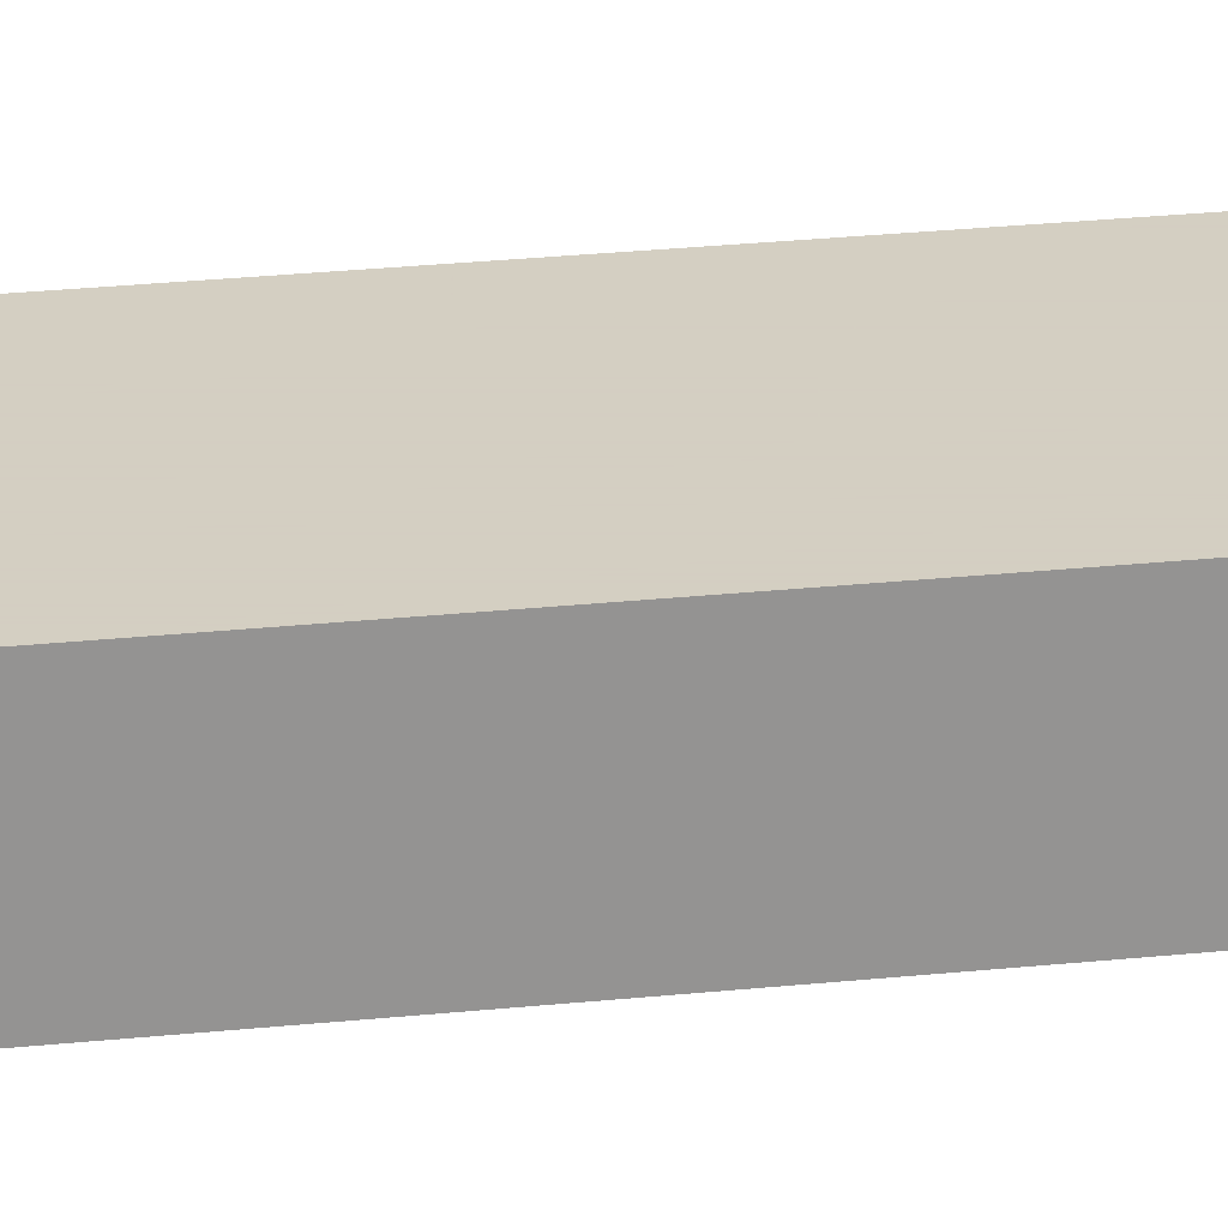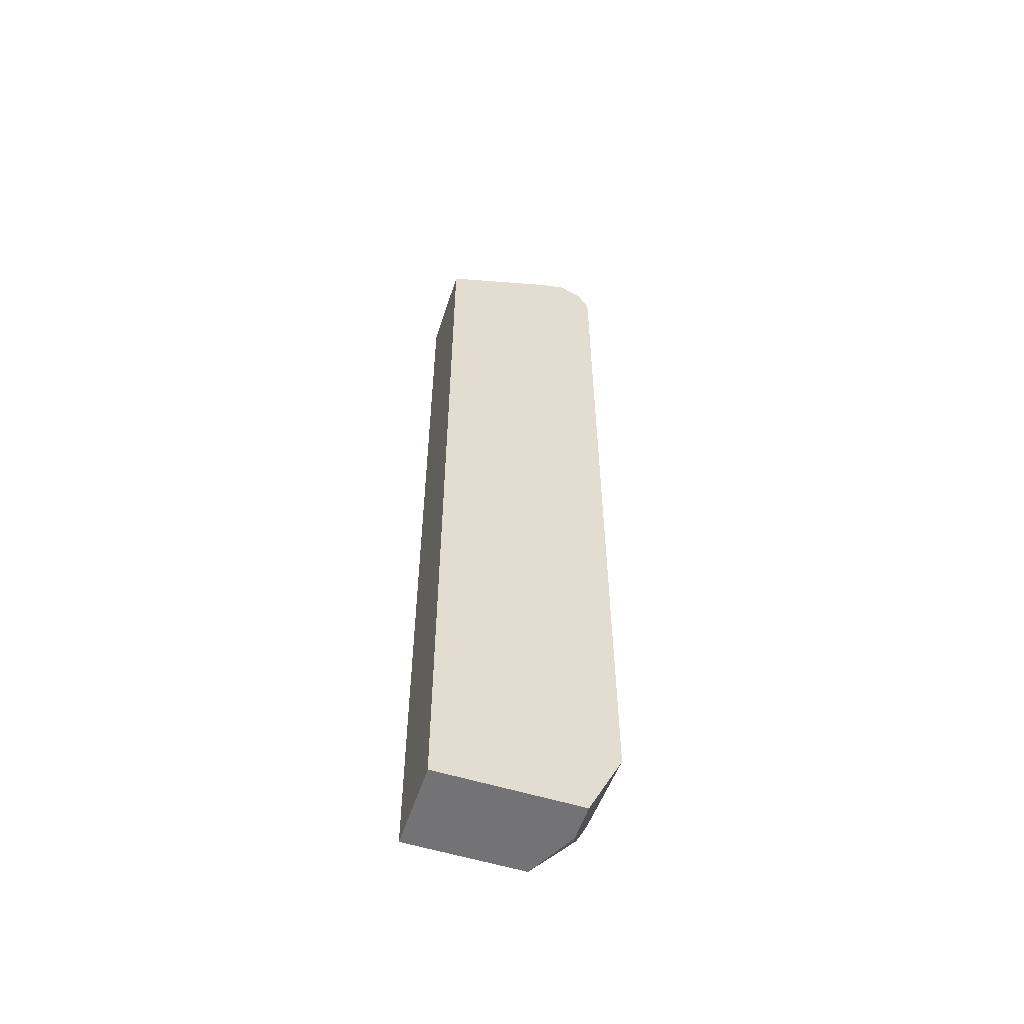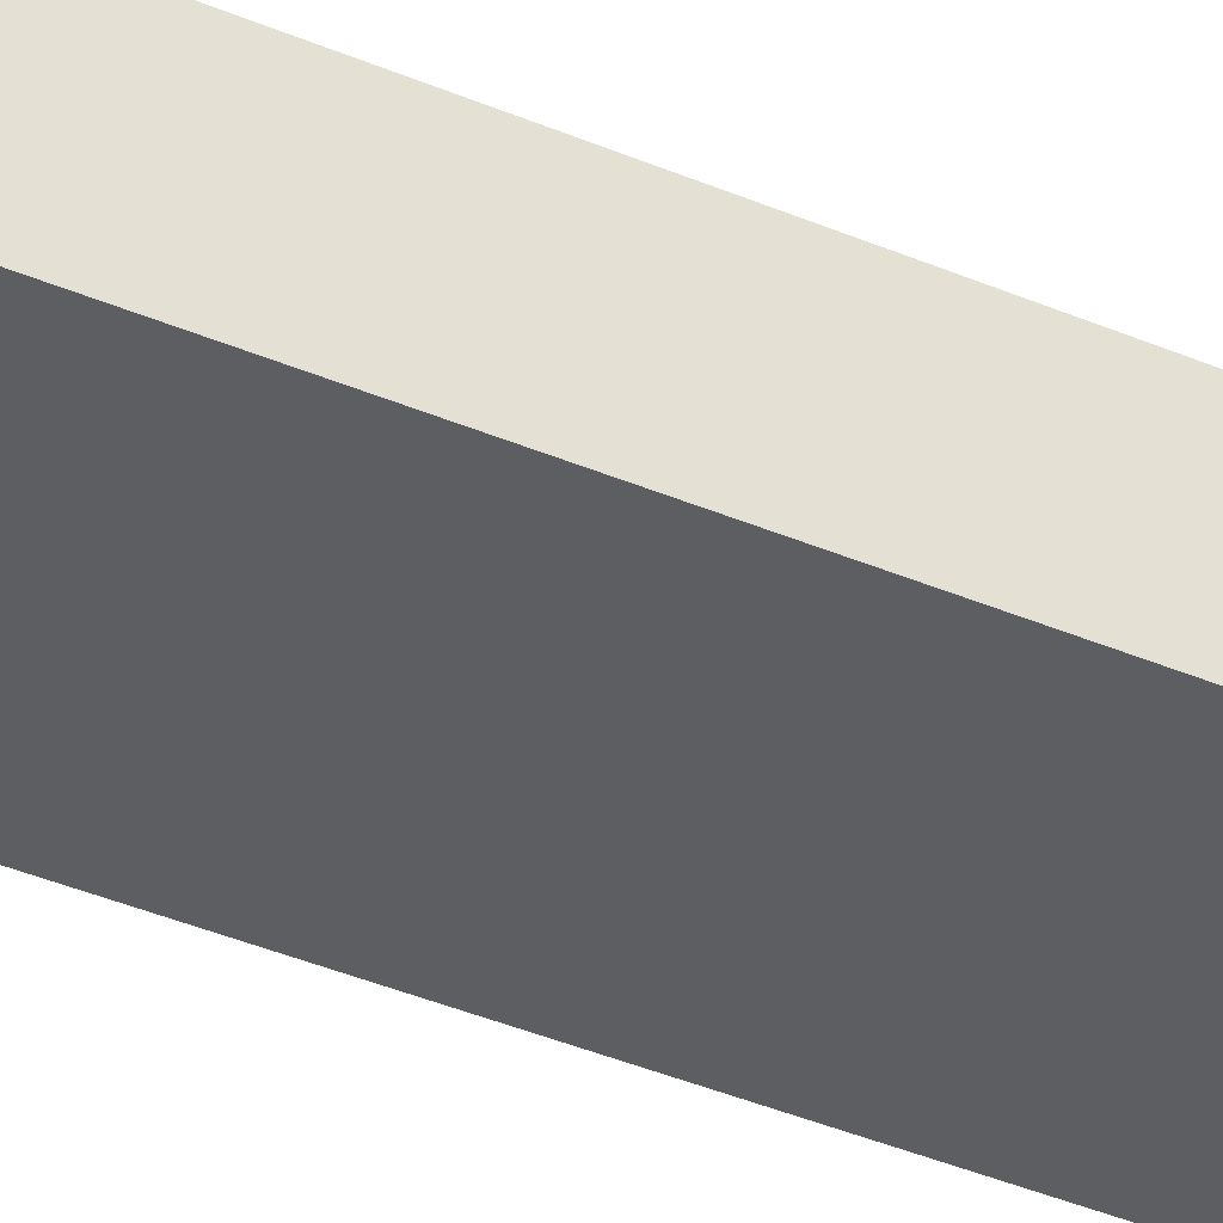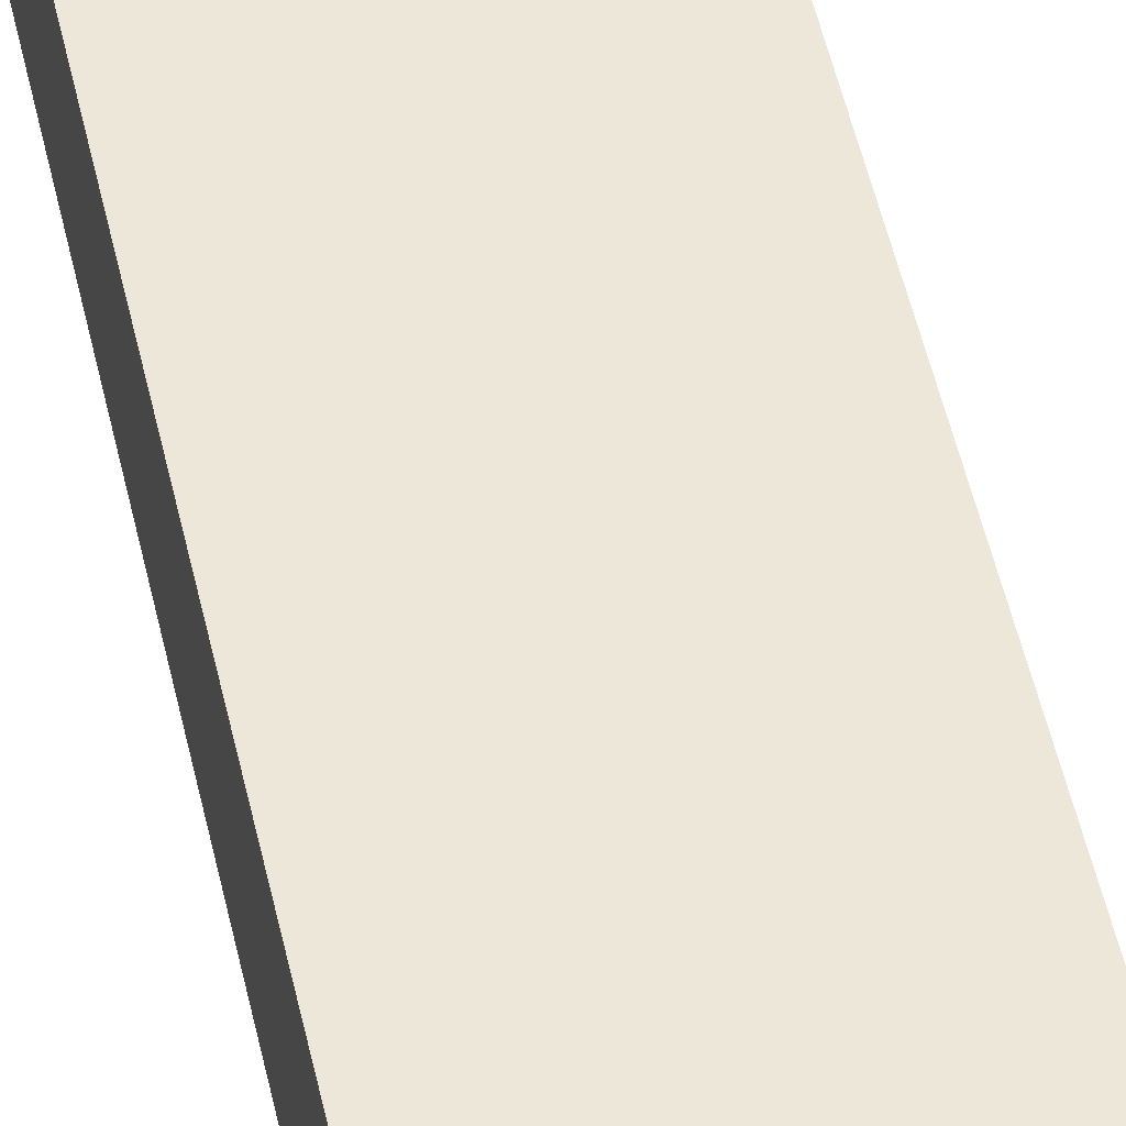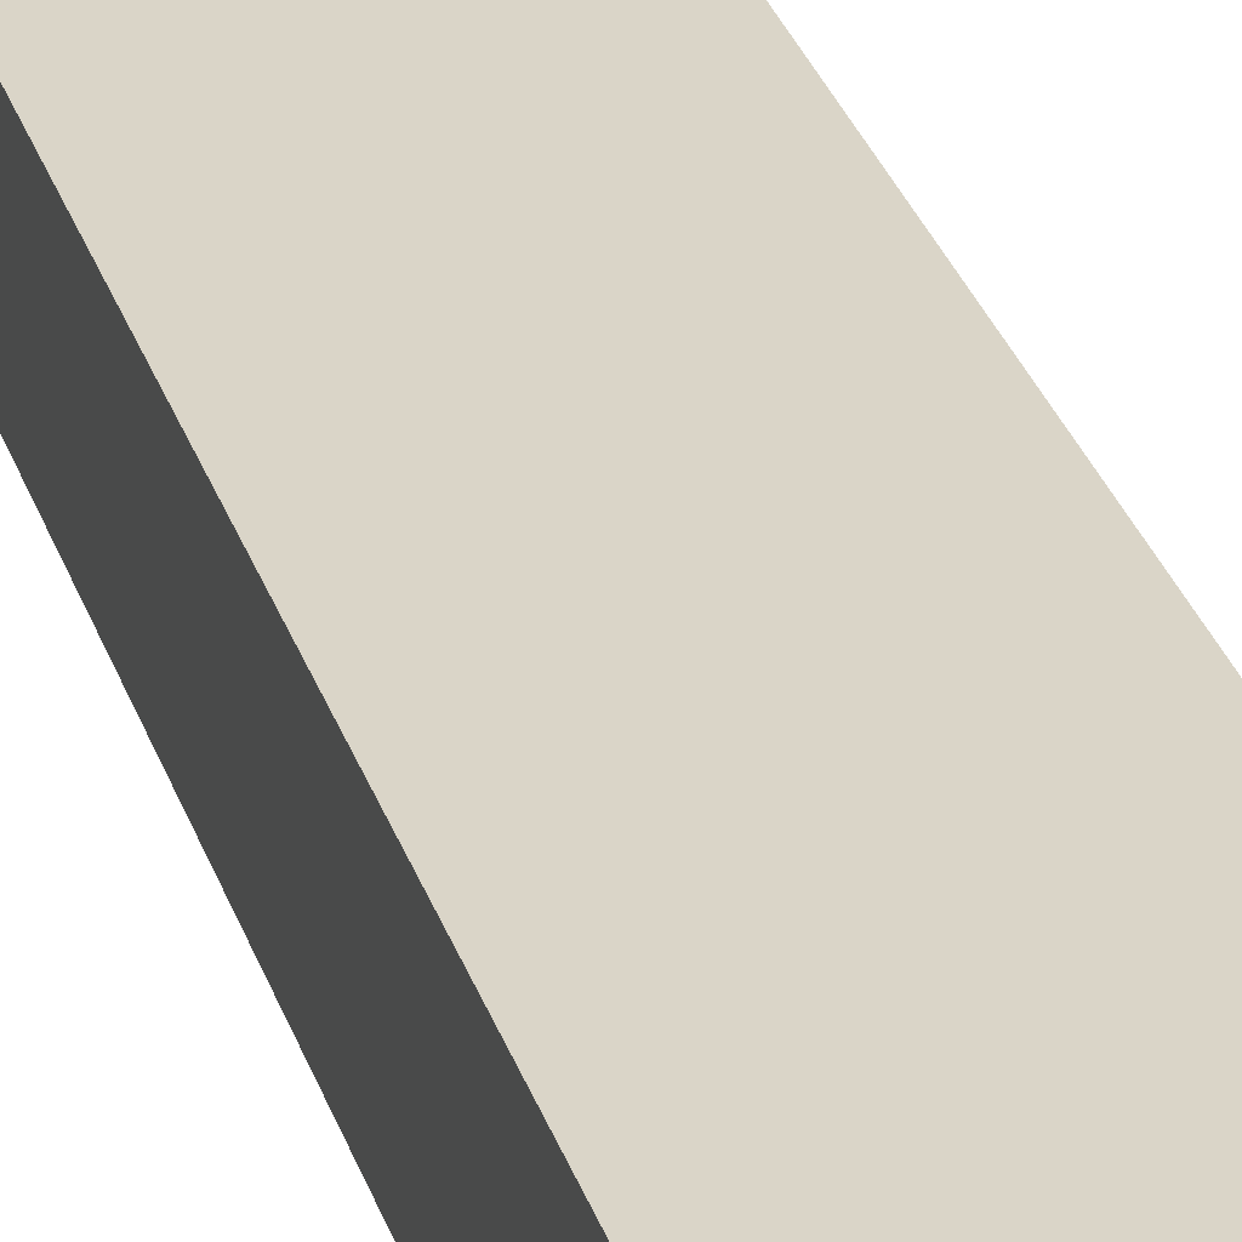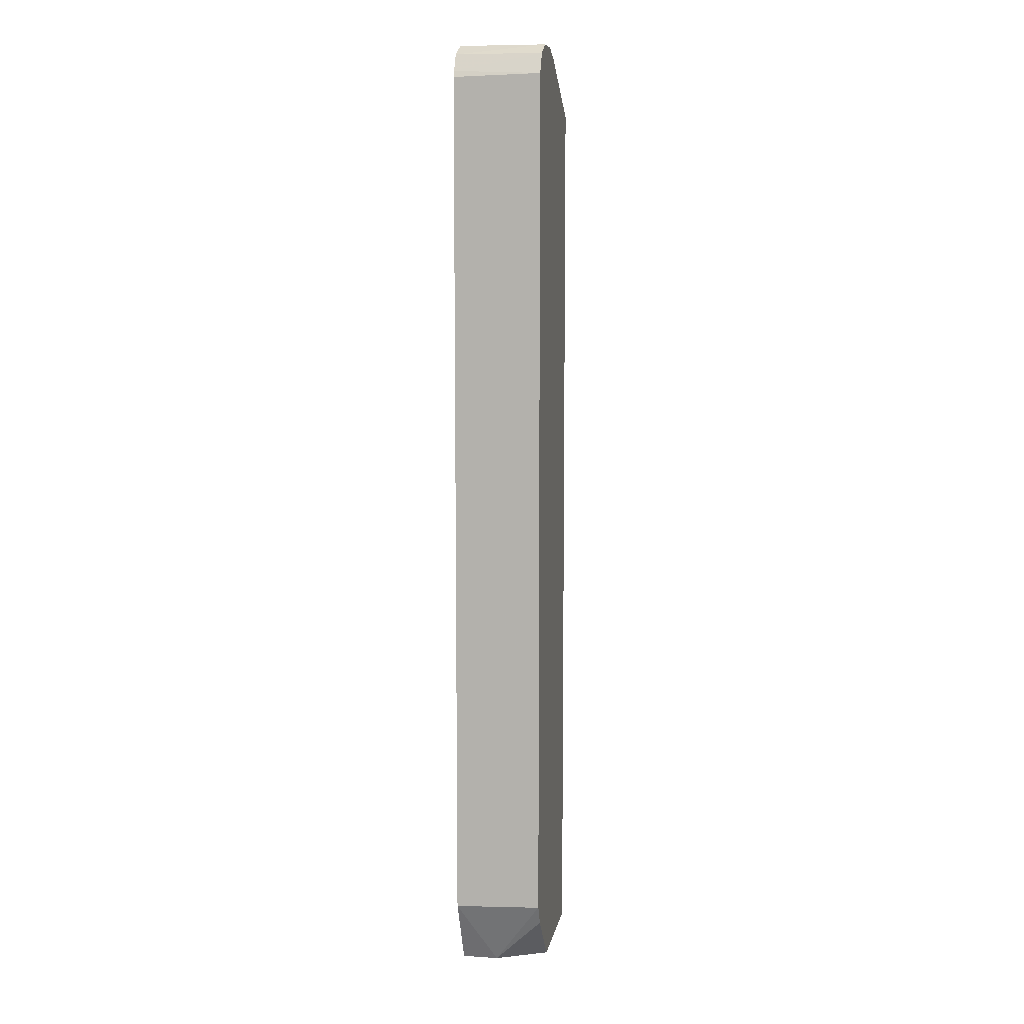
<metadata>
{"format":"obj","ext":"obj","renderer":"f3d","projection":"perspective","resolution":1024,"background":"white","views":[{"elev":25.4,"azim":-99.7,"up":"+Z"},{"elev":-56.0,"azim":162.0,"up":"+Y"},{"elev":-37.6,"azim":-118.9,"up":"+Z"},{"elev":49.6,"azim":167.9,"up":"+Z"},{"elev":29.3,"azim":-16.1,"up":"+Z"},{"elev":8.5,"azim":-79.9,"up":"+Y"}]}
</metadata>
<code>
v -0.3842 0.539 -0.107
v -0.5132 0.5984 -0.107
v -0.5053 0.6064 -0.06737
v -0.4807 0.5972 -0.01198
v -0.3842 0.539 -0.01198
v -0.3842 -0.4496 -0.107
v -0.539 0.6064 -0.107
v -0.5053 0.6064 -0.01198
v -0.3842 -0.4496 -0.01198
v -0.539 -0.4496 -0.107
v -0.539 0.6064 -0.01198
v -0.5634 0.5948 -0.107
v -0.5113 -0.4496 -0.01198
v -0.5756 -0.3735 -0.107
v -0.539 -0.4496 -0.06737
v -0.5614 0.5951 -0.01198
v -0.5727 0.5764 -0.107
v -0.5163 -0.4496 -0.02198
v -0.5614 -0.393 -0.01198
v -0.5756 0.5697 -0.107
v -0.5727 -0.3705 -0.01198
v -0.5727 0.5727 -0.01198
f 7 12 11
f 4 13 9
f 4 9 5
f 6 9 13
f 6 13 18
f 6 18 15
f 6 15 10
f 4 19 13
f 13 19 18
f 11 12 16
f 12 17 16
f 14 15 21
f 14 21 22
f 14 22 20
f 15 18 19
f 15 19 21
f 4 21 19
f 10 15 14
f 4 22 21
f 1 20 17
f 4 11 16
f 16 17 22
f 1 2 3
f 1 3 4
f 1 4 5
f 1 5 9
f 1 9 6
f 1 6 10
f 1 10 14
f 1 14 20
f 1 17 12
f 1 12 7
f 1 7 2
f 2 7 3
f 3 7 11
f 3 11 8
f 3 8 4
f 4 8 11
f 4 16 22
f 17 20 22

</code>
